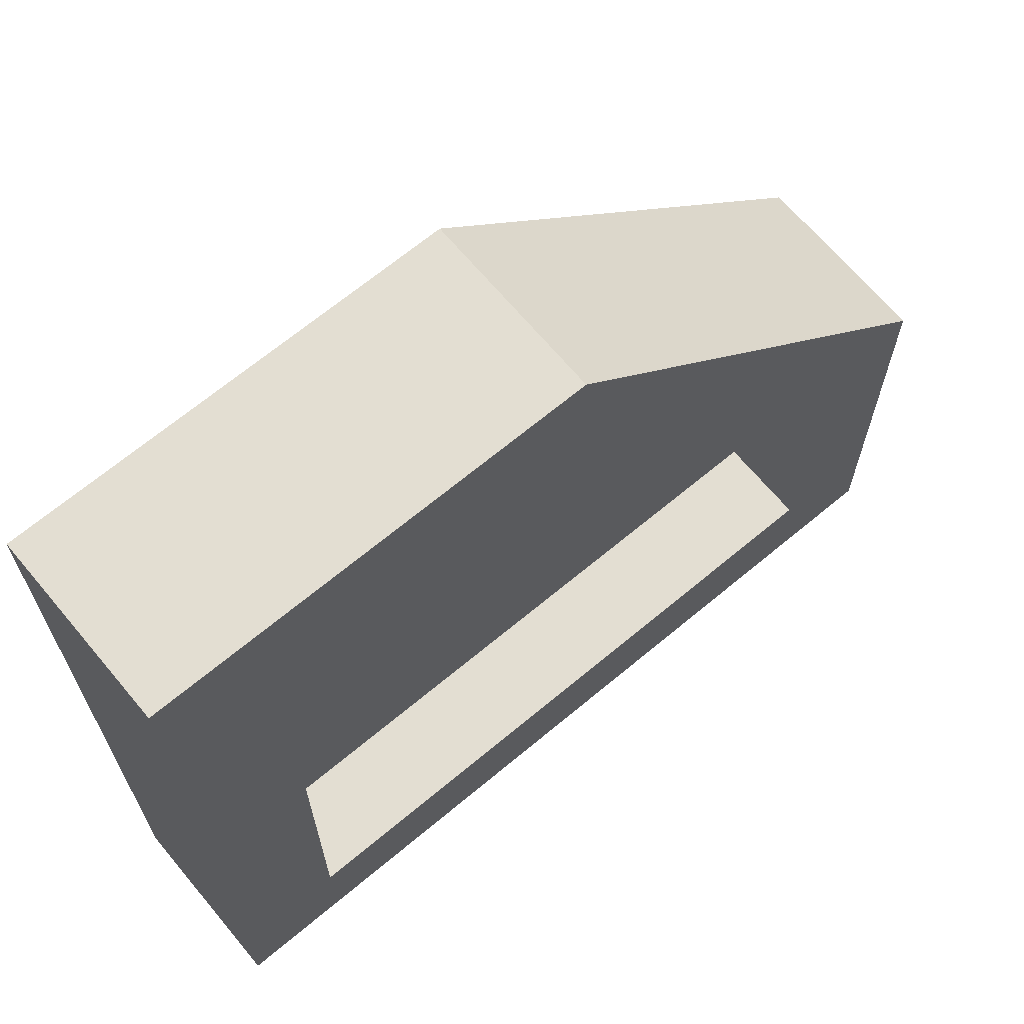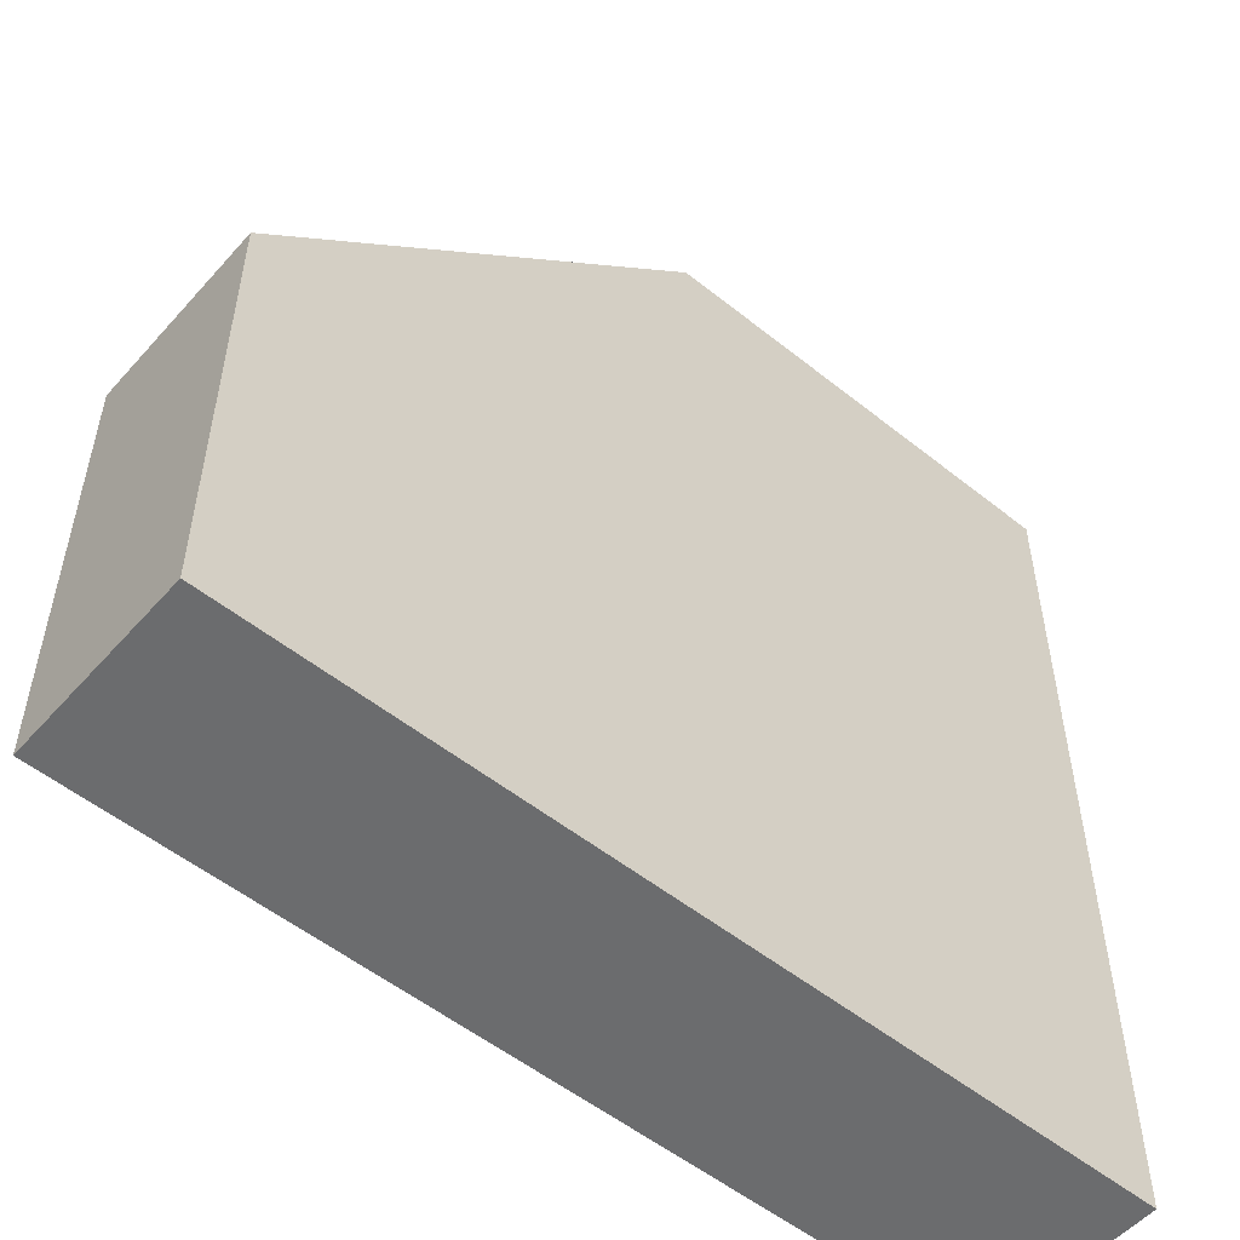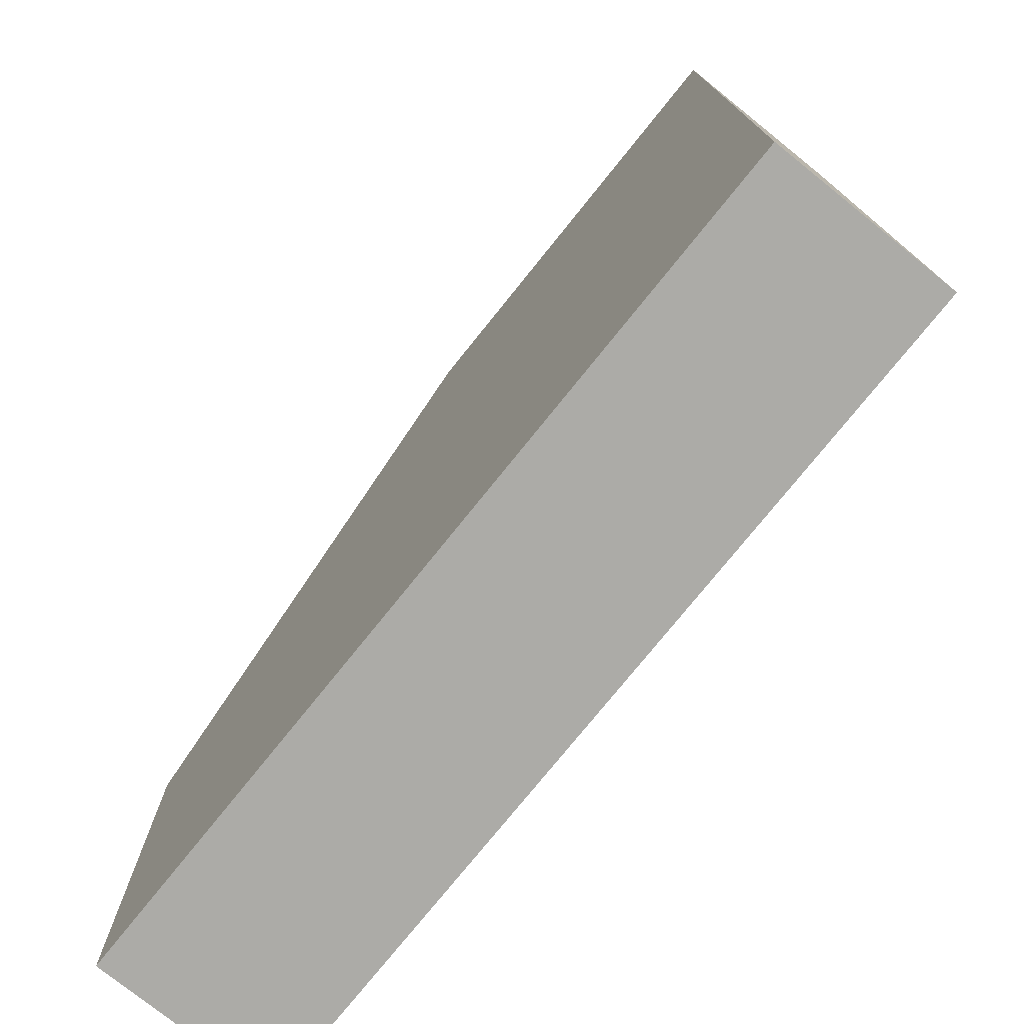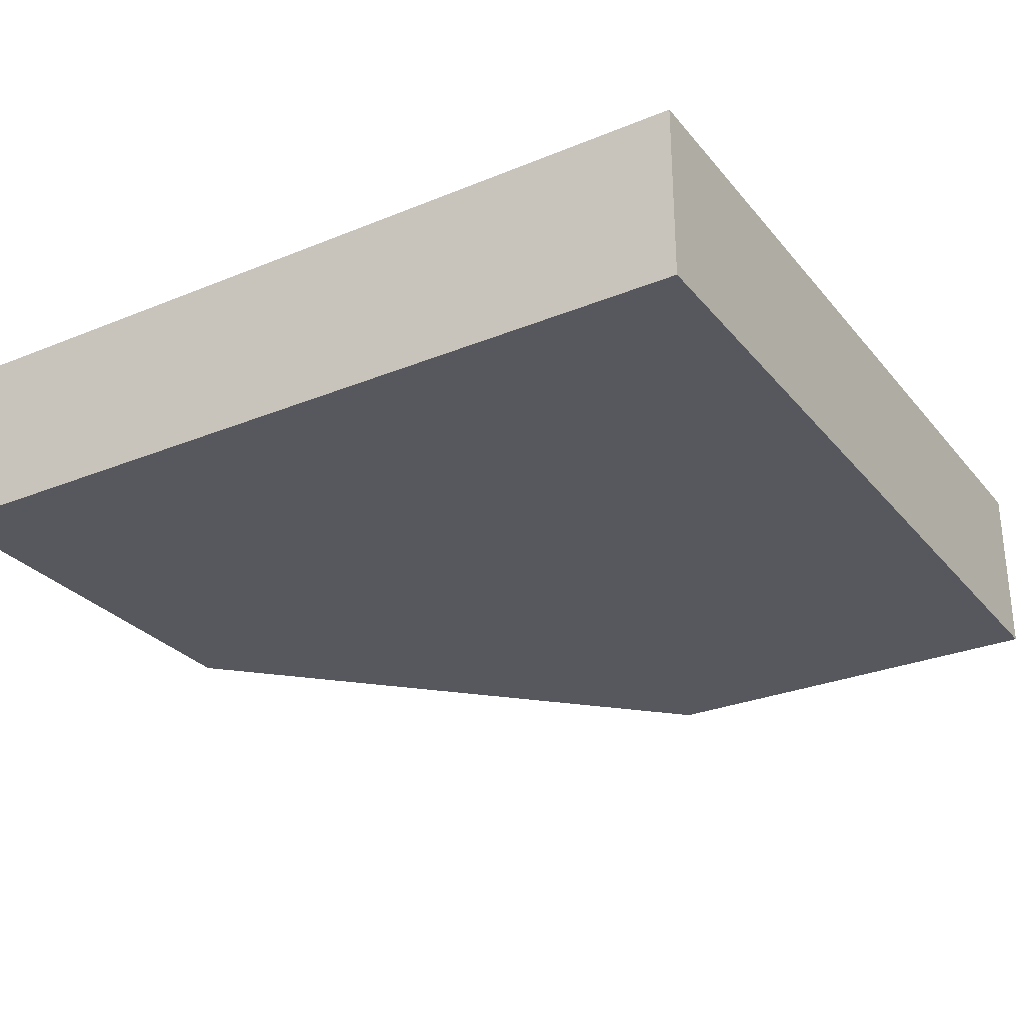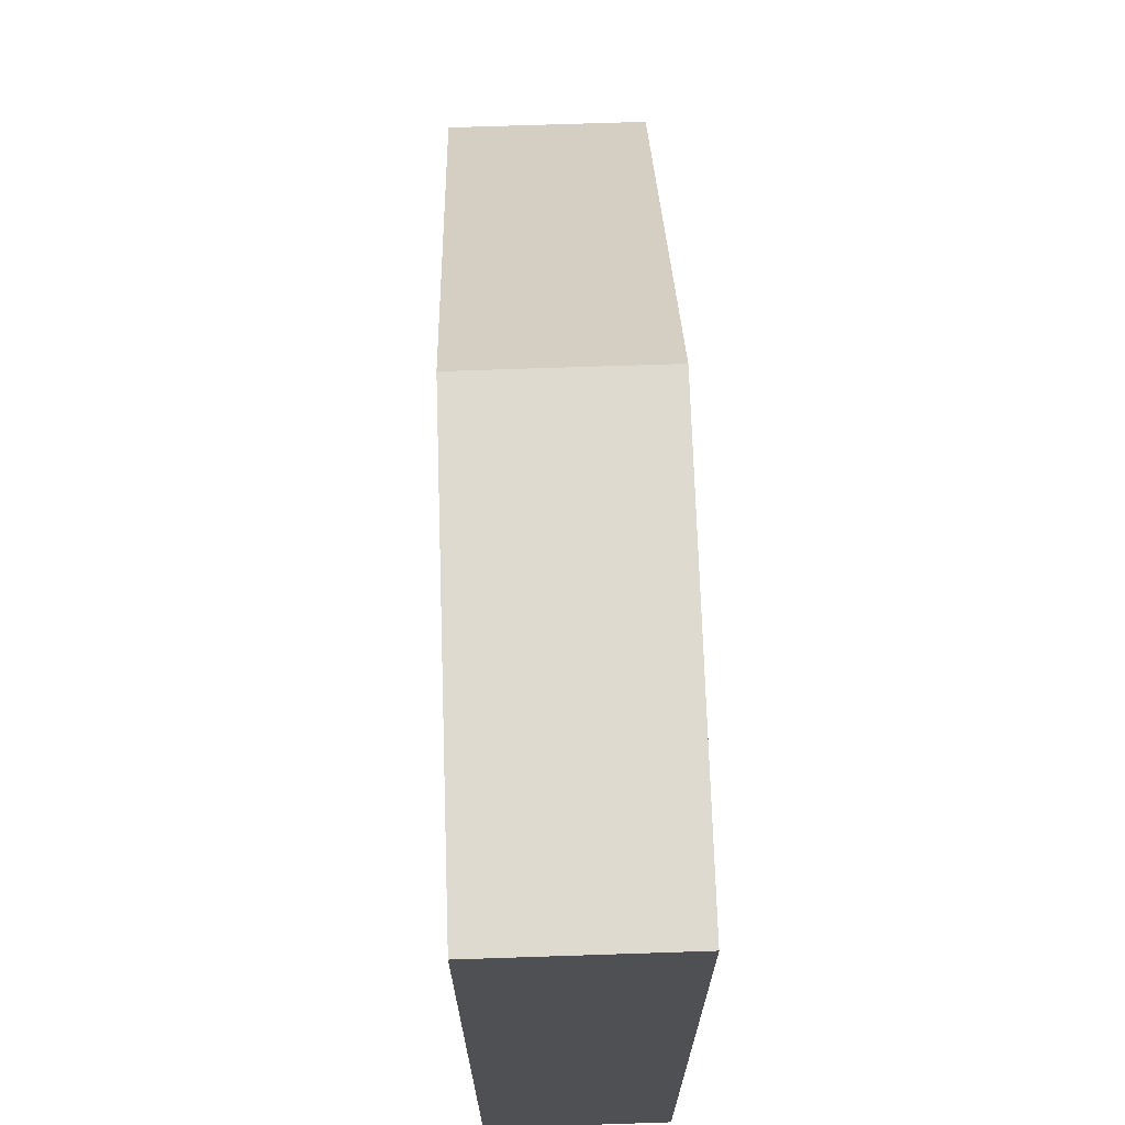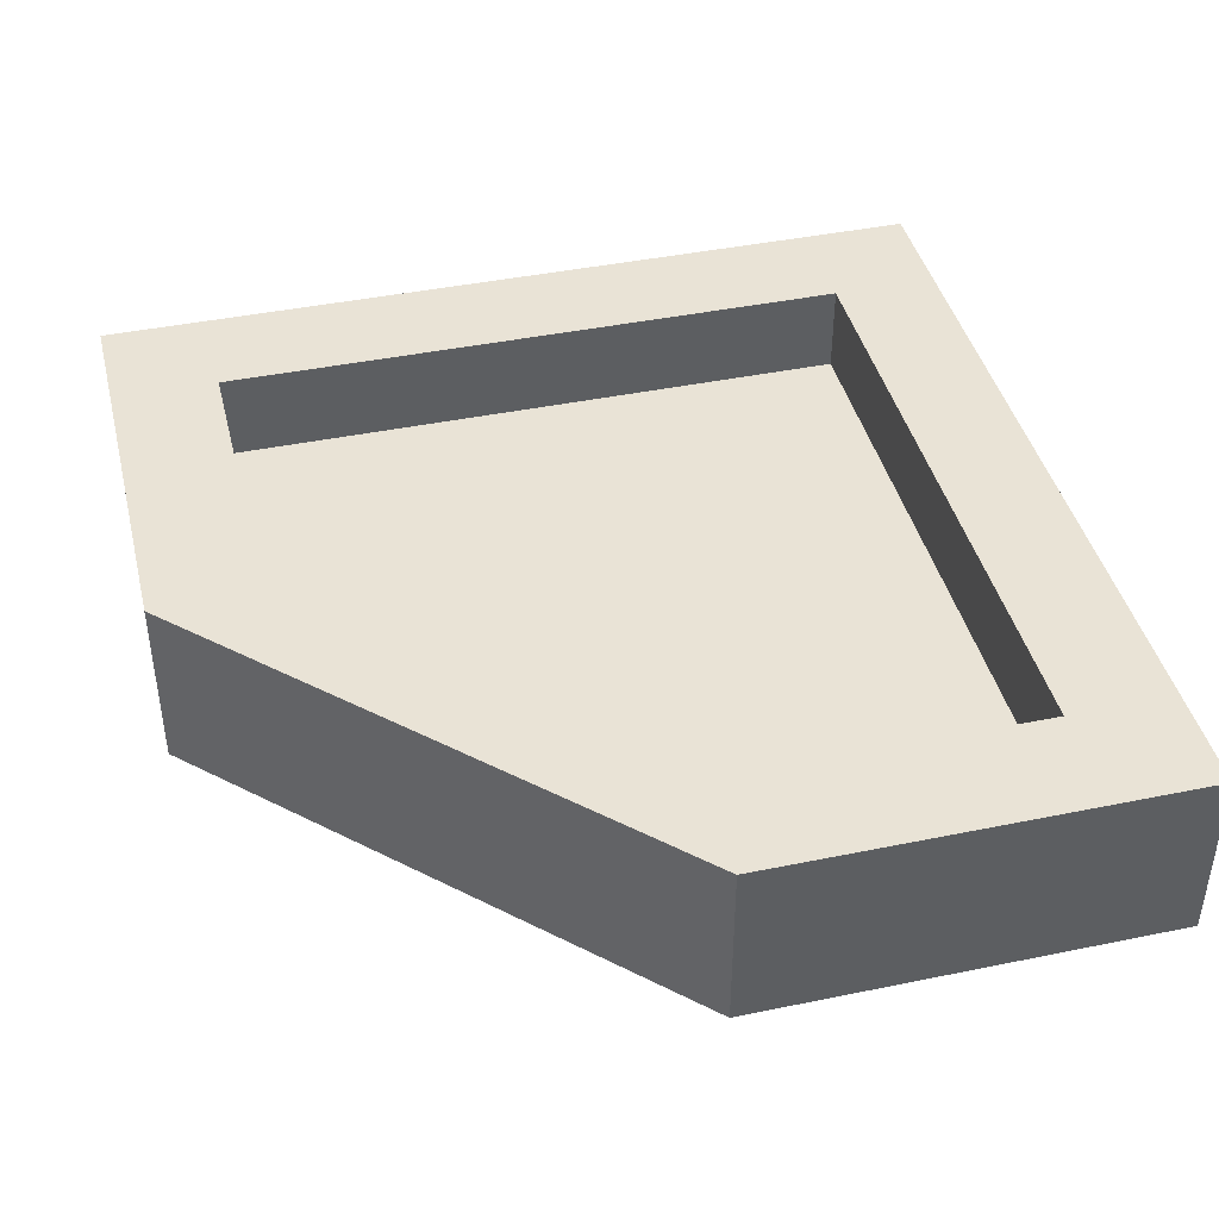
<metadata>
{"format":"obj","ext":"obj","renderer":"f3d","projection":"perspective","resolution":1024,"background":"white","views":[{"elev":67.4,"azim":140.1,"up":"+Z"},{"elev":-53.6,"azim":-40.5,"up":"+Z"},{"elev":-76.3,"azim":51.2,"up":"+Z"},{"elev":-28.9,"azim":121.4,"up":"+Y"},{"elev":70.8,"azim":88.1,"up":"+Z"},{"elev":42.3,"azim":-13.8,"up":"+Y"}]}
</metadata>
<code>
g Mesh1 Group1 Model
v 1 0.2125 -0
v 0.5 5.414e-16 -0
v 1 0 -0
f 1 2 3
v 0.5 0.2125 -0
f 2 1 4
v 0.5 0.2125 -0.125
f 5 4 1
v 0.125 0.2125 -0.5
f 6 4 5
v 0 0.2125 -0.5
f 6 7 4
v 0 0.2125 -1
f 7 6 8
v 0.125 0.2125 -0.875
f 9 8 6
v 1 0.2125 -1
f 8 9 10
v 0.875 0.2125 -0.875
f 10 9 11
v 0.125 0.1062 -0.875
f 12 11 9
v 0.875 0.1062 -0.875
f 11 12 13
v 0.5 0.1062 -0.125
f 12 14 13
v 0.125 0.1062 -0.5
f 14 12 15
f 12 6 15
f 6 12 9
f 6 14 15
f 14 6 5
v 0.875 0.1062 -0.125
f 5 16 14
v 0.875 0.2125 -0.125
f 16 5 17
f 5 1 17
f 17 1 11
f 10 11 1
v 1 0 -1
f 1 18 10
f 18 1 3
f 2 18 3
v 0 1.083e-15 -0.5
f 19 18 2
v 0 0 -1
f 18 19 20
f 19 8 20
f 8 19 7
f 19 4 7
f 4 19 2
f 8 18 20
f 18 8 10
f 11 16 17
f 16 11 13
f 13 14 16

</code>
